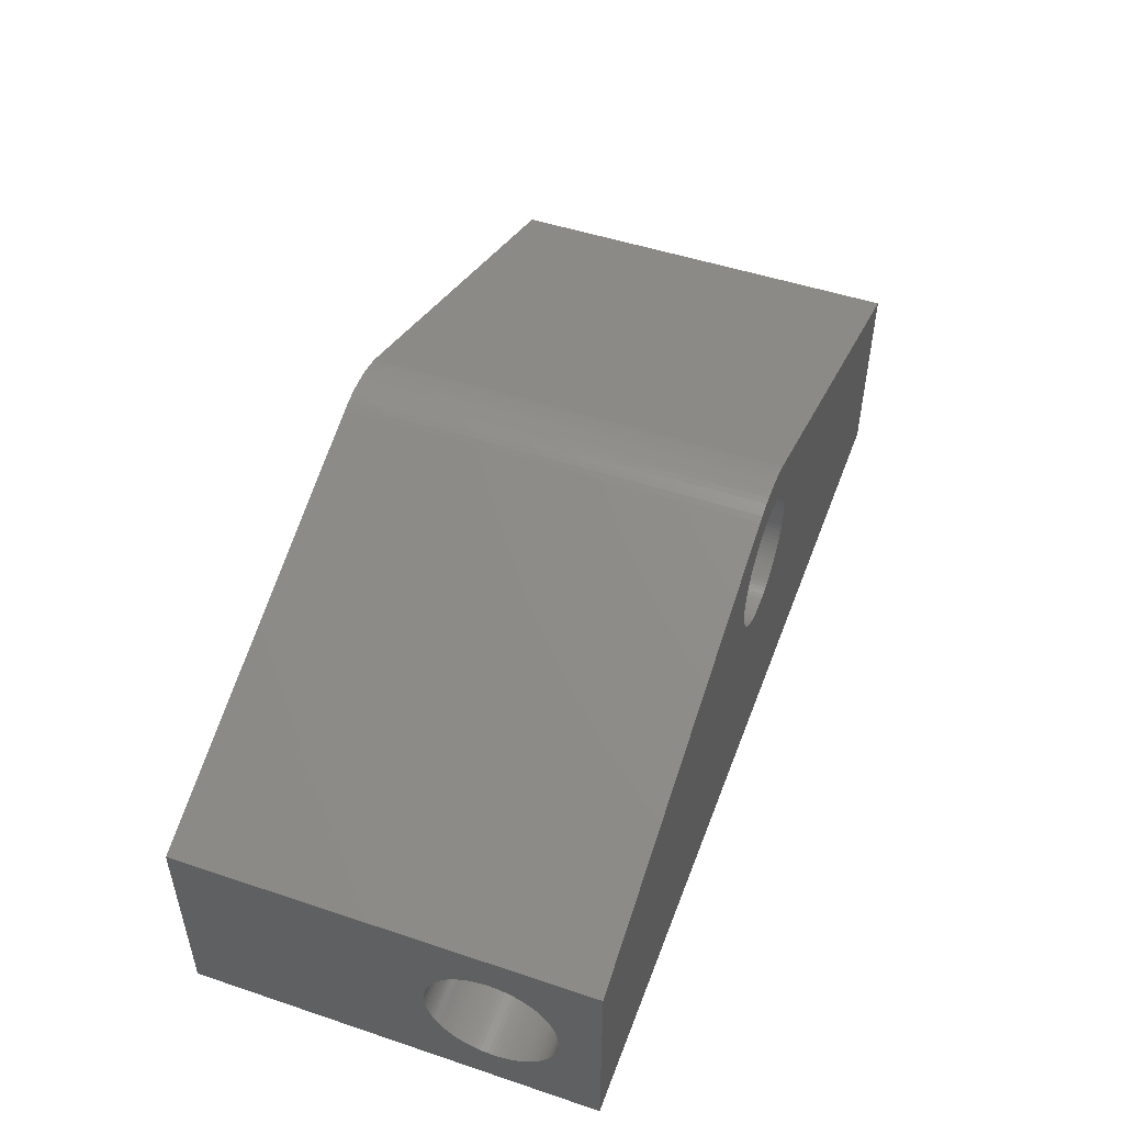
<metadata>
{"format":"stl","ext":"stl","renderer":"f3d","projection":"perspective","resolution":1024,"background":"white","views":[{"elev":49.8,"azim":110.2,"up":"+Y"}]}
</metadata>
<code>
# stl→obj: 434 verts, 872 faces
v -0.1005 2.603 -2.6
v -0.1005 2.603 7.6
v 0 2.6 -2.6
v 0 2.6 7.6
v -0.1005 5.797 -2.6
v 0 5.8 -2.6
v 0 5.8 7.6
v -0.1005 5.797 7.6
v 0 6.8 -2.6
v 0 6.8 7.6
v -0.1633 6.795 -2.6
v -0.1633 6.795 7.6
v -0.2005 2.613 -2.6
v -0.2005 2.613 7.6
v -0.2005 5.787 -2.6
v -0.2005 5.787 7.6
v -0.2998 2.628 -2.6
v -0.2998 2.628 7.6
v -0.2998 5.772 -2.6
v -0.2998 5.772 7.6
v -0.3259 6.779 -2.6
v -0.3259 6.779 7.6
v -0.3979 2.65 -2.6
v -0.3979 2.65 7.6
v -0.3979 5.75 -2.6
v -0.3979 5.75 7.6
v -0.4872 6.754 -2.6
v -0.4872 6.754 7.6
v -0.4944 2.678 -2.6
v -0.4944 2.678 7.6
v -0.4944 5.722 -2.6
v -0.4944 5.722 7.6
v -0.589 2.712 -2.6
v -0.589 2.712 7.6
v -0.589 5.688 -2.6
v -0.589 5.688 7.6
v -0.6466 6.718 -2.6
v -0.6466 6.718 7.6
v -0.6812 2.752 -2.6
v -0.6812 2.752 7.6
v -0.6812 5.648 -2.6
v -0.6812 5.648 7.6
v -0.7708 2.798 -2.6
v -0.7708 2.798 7.6
v -0.7708 5.602 -2.6
v -0.7708 5.602 7.6
v -0.8034 6.673 -2.6
v -0.8034 6.673 7.6
v -0.8573 2.849 -2.6
v -0.8573 2.849 7.6
v -0.8573 5.551 -2.6
v -0.8573 5.551 7.6
v -0.9405 2.906 -2.6
v -0.9405 2.906 7.6
v -0.9405 5.494 -2.6
v -0.9405 5.494 7.6
v -0.9571 6.617 -2.6
v -0.9571 6.617 7.6
v -1.02 2.967 -2.6
v -1.02 2.967 7.6
v -1.02 5.433 -2.6
v -1.02 5.433 7.6
v -1.095 3.034 -2.6
v -1.095 3.034 7.6
v -1.095 5.366 -2.6
v -1.095 5.366 7.6
v -1.166 3.105 -2.6
v -1.166 3.105 7.6
v -1.166 5.295 -2.6
v -1.166 5.295 7.6
v -1.233 3.18 -2.6
v -1.233 3.18 7.6
v -1.233 5.22 -2.6
v -1.233 5.22 7.6
v -1.294 3.26 -2.6
v -1.294 3.26 7.6
v -1.294 5.14 -2.6
v -1.294 5.14 7.6
v -1.351 3.343 -2.6
v -1.351 3.343 7.6
v -1.351 5.057 -2.6
v -1.351 5.057 7.6
v -1.402 3.429 -2.6
v -1.402 3.429 7.6
v -1.402 4.971 -2.6
v -1.402 4.971 7.6
v -1.448 3.519 -2.6
v -1.448 3.519 7.6
v -1.448 4.881 -2.6
v -1.448 4.881 7.6
v -1.488 3.611 -2.6
v -1.488 3.611 7.6
v -1.488 4.789 -2.6
v -1.488 4.789 7.6
v -1.522 3.706 -2.6
v -1.522 3.706 7.6
v -1.522 4.694 -2.6
v -1.522 4.694 7.6
v -1.55 3.802 -2.6
v -1.55 3.802 7.6
v -1.55 4.598 -2.6
v -1.55 4.598 7.6
v -1.572 3.9 -2.6
v -1.572 3.9 7.6
v -1.572 4.5 -2.6
v -1.572 4.5 7.6
v -1.587 3.999 -2.6
v -1.587 3.999 7.6
v -1.587 4.401 -2.6
v -1.587 4.401 7.6
v -1.597 4.1 -2.6
v -1.597 4.1 7.6
v -1.597 4.3 -2.6
v -1.597 4.3 7.6
v -1.6 4.2 -2.6
v -1.6 4.2 7.6
v -11.38 -0.1005 -1.597
v 11.38 -0.1005 -1.597
v -11.38 0 -1.6
v 11.38 -0.2005 -1.587
v -11.38 -0.1005 1.597
v -11.38 0 1.6
v 11.38 0 1.6
v 11.38 -0.1005 1.597
v -11.38 -0.2005 -1.587
v 11.38 -0.2998 -1.572
v -11.38 -0.2005 1.587
v 11.38 -0.2005 1.587
v -11.38 -0.2998 -1.572
v 11.38 -0.3979 -1.55
v -11.38 -0.2998 1.572
v 11.38 -0.2998 1.572
v -11.38 -0.3979 -1.55
v 11.38 -0.4944 -1.522
v -11.38 -0.3979 1.55
v 11.38 -0.3979 1.55
v -11.38 -0.4944 -1.522
v 11.38 -0.589 -1.488
v -11.38 -0.4944 1.522
v 11.38 -0.4944 1.522
v -11.38 -0.589 -1.488
v 11.38 -0.6812 -1.448
v -11.38 -0.589 1.488
v 11.38 -0.589 1.488
v -11.38 -0.6812 -1.448
v 11.38 -0.7708 -1.402
v -11.38 -0.6812 1.448
v 11.38 -0.6812 1.448
v -11.38 -0.7708 -1.402
v 11.38 -0.8573 -1.351
v -11.38 -0.7708 1.402
v 11.38 -0.7708 1.402
v -11.38 -0.8573 -1.351
v 11.38 -0.9405 -1.294
v -11.38 -0.8573 1.351
v 11.38 -0.8573 1.351
v -11.38 -0.9405 -1.294
v 11.38 -1.02 -1.233
v -11.38 -0.9405 1.294
v 11.38 -0.9405 1.294
v -11.38 -1.02 -1.233
v 11.38 -1.095 -1.166
v -11.38 -1.02 1.233
v 11.38 -1.02 1.233
v -11.38 -1.095 -1.166
v -11.38 -1.095 1.166
v 11.38 -1.095 1.166
v 11.38 -1.166 1.095
v -11.38 -1.166 -1.095
v 11.38 -1.166 -1.095
v -11.38 -1.166 1.095
v 11.38 -1.233 1.02
v -11.38 -1.233 -1.02
v 11.38 -1.233 -1.02
v -11.38 -1.233 1.02
v 11.38 -1.294 0.9405
v -11.38 -1.294 -0.9405
v 11.38 -1.294 -0.9405
v -11.38 -1.294 0.9405
v 11.38 -1.351 0.8573
v -11.38 -1.351 -0.8573
v 11.38 -1.351 -0.8573
v -11.38 -1.351 0.8573
v 11.38 -1.402 0.7708
v -11.38 -1.402 -0.7708
v 11.38 -1.402 -0.7708
v -11.38 -1.402 0.7708
v 11.38 -1.448 0.6812
v -11.38 -1.448 -0.6812
v 11.38 -1.448 -0.6812
v -11.38 -1.448 0.6812
v 11.38 -1.488 0.589
v -11.38 -1.488 -0.589
v 11.38 -1.488 -0.589
v -11.38 -1.488 0.589
v 11.38 -1.522 0.4944
v -11.38 -1.522 -0.4944
v 11.38 -1.522 -0.4944
v -11.38 -1.522 0.4944
v 11.38 -1.55 0.3979
v -11.38 -1.55 -0.3979
v 11.38 -1.55 -0.3979
v -11.38 -1.55 0.3979
v 11.38 -1.572 0.2998
v -11.38 -1.572 -0.2998
v 11.38 -1.572 -0.2998
v -11.38 -1.572 0.2998
v 11.38 -1.587 0.2005
v -11.38 -1.587 -0.2005
v 11.38 -1.587 -0.2005
v -11.38 -1.587 0.2005
v 11.38 -1.597 0.1005
v -11.38 -1.597 -0.1005
v 11.38 -1.597 -0.1005
v -11.38 -1.597 0.1005
v 11.38 -1.6 -5.722e-07
v -11.38 -1.6 -5.722e-07
v -11.38 -2.6 -2.6
v -11.38 -2.6 7.6
v -11.38 2.6 -2.6
v 11.38 -2.6 -2.6
v 11.38 -2.6 7.6
v -11.38 2.6 7.6
v -11.38 0.1005 -1.597
v 11.38 0 -1.6
v -11.38 0.1005 1.597
v 11.38 0.1005 1.597
v -11.38 0.2005 -1.587
v 11.38 0.1005 -1.597
v -11.38 0.2005 1.587
v 11.38 0.2005 1.587
v -11.38 0.2998 -1.572
v 11.38 0.2005 -1.587
v -11.38 0.2998 1.572
v 11.38 0.2998 1.572
v -11.38 0.3979 -1.55
v 11.38 0.2998 -1.572
v -11.38 0.3979 1.55
v 11.38 0.3979 1.55
v -11.38 0.4944 -1.522
v 11.38 0.3979 -1.55
v -11.38 0.4944 1.522
v 11.38 0.4944 1.522
v -11.38 0.589 -1.488
v 11.38 0.4944 -1.522
v -11.38 0.589 1.488
v 11.38 0.589 1.488
v -11.38 0.6812 -1.448
v 11.38 0.589 -1.488
v -11.38 0.6812 1.448
v 11.38 0.6812 1.448
v -11.38 0.7708 -1.402
v 11.38 0.6812 -1.448
v -11.38 0.7708 1.402
v 11.38 0.7708 1.402
v -11.38 0.8573 -1.351
v 11.38 0.7708 -1.402
v -11.38 0.8573 1.351
v 11.38 0.8573 1.351
v -11.38 0.9405 -1.294
v 11.38 0.8573 -1.351
v -11.38 0.9405 1.294
v 11.38 0.9405 1.294
v -11.38 1.02 -1.233
v 11.38 0.9405 -1.294
v -11.38 1.02 1.233
v 11.38 1.02 1.233
v -11.38 1.095 -1.166
v 11.38 1.02 -1.233
v -11.38 1.095 1.166
v 11.38 1.095 1.166
v -11.38 1.166 -1.095
v 11.38 1.095 -1.166
v 11.38 1.166 -1.095
v -11.38 1.166 1.095
v -11.38 1.233 -1.02
v 11.38 1.233 -1.02
v -11.38 1.233 1.02
v 11.38 1.166 1.095
v -11.38 1.294 -0.9405
v 11.38 1.294 -0.9405
v -11.38 1.294 0.9405
v 11.38 1.233 1.02
v -11.38 1.351 -0.8573
v 11.38 1.351 -0.8573
v -11.38 1.351 0.8573
v 11.38 1.294 0.9405
v -11.38 1.402 -0.7708
v 11.38 1.402 -0.7708
v -11.38 1.402 0.7708
v 11.38 1.351 0.8573
v -11.38 1.448 -0.6812
v 11.38 1.448 -0.6812
v -11.38 1.448 0.6812
v 11.38 1.402 0.7708
v -11.38 1.488 -0.589
v 11.38 1.488 -0.589
v -11.38 1.488 0.589
v 11.38 1.448 0.6812
v -11.38 1.522 -0.4944
v 11.38 1.522 -0.4944
v -11.38 1.522 0.4944
v 11.38 1.488 0.589
v -11.38 1.55 -0.3979
v 11.38 1.55 -0.3979
v -11.38 1.55 0.3979
v 11.38 1.522 0.4944
v -11.38 1.572 -0.2998
v 11.38 1.572 -0.2998
v -11.38 1.572 0.2998
v 11.38 1.55 0.3979
v -11.38 1.587 -0.2005
v 11.38 1.587 -0.2005
v -11.38 1.587 0.2005
v 11.38 1.572 0.2998
v -11.38 1.597 -0.1005
v 11.38 1.597 -0.1005
v -11.38 1.597 0.1005
v 11.38 1.587 0.2005
v -11.38 1.6 -5.722e-07
v 11.38 1.6 -5.722e-07
v 11.38 1.597 0.1005
v 0.1005 2.603 -2.6
v 0.1005 2.603 7.6
v 0.1633 6.795 -2.6
v 0.1005 5.797 -2.6
v 0.1005 5.797 7.6
v 0.1633 6.795 7.6
v 0.2005 2.613 -2.6
v 0.2005 2.613 7.6
v 0.2005 5.787 -2.6
v 0.2005 5.787 7.6
v 0.3259 6.779 -2.6
v 0.3259 6.779 7.6
v 0.2998 2.628 -2.6
v 0.2998 2.628 7.6
v 0.2998 5.772 -2.6
v 0.2998 5.772 7.6
v 0.3979 2.65 -2.6
v 0.3979 2.65 7.6
v 0.4872 6.754 -2.6
v 0.3979 5.75 -2.6
v 0.3979 5.75 7.6
v 0.4872 6.754 7.6
v 0.4944 2.678 -2.6
v 0.4944 2.678 7.6
v 0.6466 6.718 -2.6
v 0.4944 5.722 -2.6
v 0.4944 5.722 7.6
v 0.6466 6.718 7.6
v 0.589 2.712 -2.6
v 0.589 2.712 7.6
v 0.589 5.688 -2.6
v 0.589 5.688 7.6
v 0.8034 6.673 -2.6
v 0.8034 6.673 7.6
v 0.6812 2.752 -2.6
v 0.6812 2.752 7.6
v 0.6812 5.648 -2.6
v 0.6812 5.648 7.6
v 0.9571 6.617 -2.6
v 0.9571 6.617 7.6
v 0.7708 2.798 -2.6
v 0.7708 2.798 7.6
v 0.7708 5.602 -2.6
v 0.7708 5.602 7.6
v 0.8573 2.849 -2.6
v 0.8573 2.849 7.6
v 0.8573 5.551 -2.6
v 0.8573 5.551 7.6
v 0.9405 2.906 -2.6
v 0.9405 2.906 7.6
v 0.9405 5.494 -2.6
v 0.9405 5.494 7.6
v 1.02 2.967 -2.6
v 1.02 2.967 7.6
v 1.02 5.433 -2.6
v 1.02 5.433 7.6
v 11.38 2.6 -2.6
v 1.095 5.366 -2.6
v 1.166 5.295 -2.6
v 1.233 5.22 -2.6
v 1.294 5.14 -2.6
v 1.351 5.057 -2.6
v 1.402 4.971 -2.6
v 1.448 4.881 -2.6
v 1.095 5.366 7.6
v 1.166 5.295 7.6
v 1.233 5.22 7.6
v 1.294 5.14 7.6
v 1.351 5.057 7.6
v 1.402 4.971 7.6
v 1.448 4.881 7.6
v 11.38 2.6 7.6
v 1.095 3.034 -2.6
v 1.095 3.034 7.6
v 1.166 3.105 7.6
v 1.166 3.105 -2.6
v 1.233 3.18 7.6
v 1.233 3.18 -2.6
v 1.294 3.26 7.6
v 1.294 3.26 -2.6
v 1.351 3.343 7.6
v 1.351 3.343 -2.6
v 1.402 3.429 7.6
v 1.402 3.429 -2.6
v 1.448 3.519 7.6
v 1.448 3.519 -2.6
v 1.488 3.611 7.6
v 1.488 3.611 -2.6
v 1.488 4.789 -2.6
v 1.488 4.789 7.6
v 1.522 3.706 7.6
v 1.522 3.706 -2.6
v 1.522 4.694 -2.6
v 1.522 4.694 7.6
v 1.55 3.802 7.6
v 1.55 3.802 -2.6
v 1.55 4.598 -2.6
v 1.55 4.598 7.6
v 1.572 3.9 7.6
v 1.572 3.9 -2.6
v 1.572 4.5 -2.6
v 1.572 4.5 7.6
v 1.587 3.999 7.6
v 1.587 3.999 -2.6
v 1.587 4.401 -2.6
v 1.587 4.401 7.6
v 1.597 4.1 7.6
v 1.597 4.1 -2.6
v 1.597 4.3 -2.6
v 1.597 4.3 7.6
v 1.6 4.2 7.6
v 1.6 4.2 -2.6
f 1 2 3
f 2 4 3
f 5 6 7
f 5 7 8
f 5 9 6
f 8 7 10
f 11 12 9
f 11 9 5
f 12 8 10
f 12 10 9
f 13 14 1
f 14 2 1
f 15 5 8
f 15 8 16
f 15 11 5
f 16 8 12
f 17 18 13
f 18 14 13
f 19 15 16
f 19 16 20
f 21 11 15
f 21 15 19
f 21 22 11
f 22 12 11
f 22 16 12
f 22 20 16
f 23 24 17
f 24 18 17
f 25 19 20
f 25 20 26
f 27 19 25
f 27 21 19
f 27 28 21
f 28 20 22
f 28 22 21
f 28 26 20
f 29 30 23
f 30 24 23
f 31 25 26
f 31 26 32
f 33 34 29
f 34 30 29
f 35 31 32
f 35 32 36
f 37 25 31
f 37 27 25
f 37 38 27
f 38 26 28
f 38 28 27
f 38 32 26
f 39 40 33
f 40 34 33
f 41 35 36
f 41 36 42
f 43 44 39
f 44 40 39
f 45 41 42
f 45 42 46
f 47 31 35
f 47 37 31
f 47 48 37
f 48 32 38
f 48 36 32
f 48 38 37
f 49 50 43
f 50 44 43
f 51 45 46
f 51 46 52
f 53 54 49
f 54 50 49
f 55 51 52
f 55 52 56
f 57 35 41
f 57 41 45
f 57 45 51
f 57 47 35
f 57 51 55
f 57 58 47
f 58 36 48
f 58 42 36
f 58 46 42
f 58 48 47
f 58 52 46
f 58 56 52
f 59 60 53
f 60 54 53
f 61 55 56
f 61 56 62
f 61 57 55
f 62 56 58
f 63 64 59
f 64 60 59
f 65 57 61
f 65 61 62
f 65 62 66
f 66 62 58
f 67 64 63
f 67 68 64
f 69 57 65
f 69 65 70
f 70 65 66
f 70 66 58
f 71 68 67
f 71 72 68
f 73 57 69
f 73 69 74
f 74 69 70
f 74 70 58
f 75 72 71
f 75 76 72
f 77 57 73
f 77 73 78
f 78 73 74
f 78 74 58
f 79 76 75
f 79 80 76
f 81 57 77
f 81 77 82
f 82 77 78
f 82 78 58
f 83 80 79
f 83 84 80
f 85 57 81
f 85 81 86
f 86 81 82
f 86 82 58
f 87 84 83
f 87 88 84
f 89 57 85
f 89 85 90
f 90 85 86
f 90 86 58
f 91 88 87
f 91 92 88
f 93 89 94
f 94 89 90
f 95 92 91
f 95 96 92
f 97 93 98
f 98 93 94
f 99 96 95
f 99 100 96
f 101 97 102
f 102 97 98
f 103 100 99
f 103 104 100
f 105 101 106
f 106 101 102
f 107 104 103
f 107 108 104
f 109 105 110
f 110 105 106
f 111 108 107
f 111 112 108
f 113 109 114
f 114 109 110
f 115 112 111
f 115 113 116
f 115 116 112
f 116 113 114
f 117 118 119
f 117 120 118
f 121 122 123
f 121 123 124
f 125 120 117
f 125 126 120
f 127 121 124
f 127 124 128
f 129 126 125
f 129 130 126
f 131 127 128
f 131 128 132
f 133 130 129
f 133 134 130
f 135 131 132
f 135 132 136
f 137 134 133
f 137 138 134
f 139 135 136
f 139 136 140
f 141 138 137
f 141 142 138
f 143 139 140
f 143 140 144
f 145 142 141
f 145 146 142
f 147 143 144
f 147 144 148
f 149 146 145
f 149 150 146
f 151 147 148
f 151 148 152
f 153 150 149
f 153 154 150
f 155 151 152
f 155 152 156
f 157 154 153
f 157 158 154
f 159 155 156
f 159 156 160
f 161 158 157
f 161 162 158
f 163 159 160
f 163 160 164
f 165 162 161
f 166 163 164
f 166 164 167
f 166 167 168
f 169 162 165
f 169 170 162
f 171 166 168
f 171 168 172
f 173 170 169
f 173 174 170
f 175 171 172
f 175 172 176
f 177 174 173
f 177 178 174
f 179 175 176
f 179 176 180
f 181 178 177
f 181 182 178
f 183 179 180
f 183 180 184
f 185 182 181
f 185 186 182
f 187 183 184
f 187 184 188
f 189 186 185
f 189 190 186
f 191 187 188
f 191 188 192
f 193 190 189
f 193 194 190
f 195 191 192
f 195 192 196
f 197 194 193
f 197 198 194
f 199 195 196
f 199 196 200
f 201 198 197
f 201 202 198
f 203 199 200
f 203 200 204
f 205 202 201
f 205 206 202
f 207 203 204
f 207 204 208
f 209 206 205
f 209 210 206
f 211 207 208
f 211 208 212
f 213 210 209
f 213 214 210
f 215 211 212
f 215 212 216
f 217 215 216
f 217 214 213
f 217 216 214
f 218 1 3
f 218 13 1
f 218 17 13
f 218 23 17
f 218 29 23
f 218 33 29
f 218 39 33
f 218 43 39
f 218 49 43
f 218 53 49
f 218 59 53
f 218 63 59
f 218 67 63
f 218 71 67
f 218 75 71
f 218 79 75
f 218 117 119
f 218 125 117
f 218 129 125
f 218 133 129
f 218 137 133
f 218 141 137
f 218 145 141
f 218 149 145
f 218 153 149
f 218 157 153
f 218 161 157
f 218 165 161
f 218 169 165
f 218 173 169
f 218 177 173
f 218 181 177
f 218 185 181
f 218 189 185
f 218 193 189
f 218 197 193
f 218 201 197
f 218 205 201
f 218 207 211
f 218 209 205
f 218 211 215
f 218 213 209
f 218 215 217
f 218 217 213
f 218 219 207
f 218 119 220
f 218 220 79
f 218 3 221
f 218 221 222
f 218 222 219
f 219 2 14
f 219 14 18
f 219 18 24
f 219 24 30
f 219 30 34
f 219 34 40
f 219 40 44
f 219 44 50
f 219 50 54
f 219 54 60
f 219 60 64
f 219 64 68
f 219 68 72
f 219 72 76
f 219 76 223
f 219 121 127
f 219 127 131
f 219 131 135
f 219 135 139
f 219 139 143
f 219 143 147
f 219 147 151
f 219 151 155
f 219 155 159
f 219 159 163
f 219 163 166
f 219 166 171
f 219 171 175
f 219 175 179
f 219 179 183
f 219 183 187
f 219 187 191
f 219 191 195
f 219 195 199
f 219 199 203
f 219 203 207
f 219 122 121
f 219 223 122
f 219 4 2
f 219 222 4
f 119 224 220
f 119 118 225
f 119 225 224
f 122 226 227
f 122 223 226
f 122 227 123
f 224 228 220
f 224 225 229
f 224 229 228
f 226 230 231
f 226 223 230
f 226 231 227
f 228 232 220
f 228 229 233
f 228 233 232
f 230 234 235
f 230 223 234
f 230 235 231
f 232 236 220
f 232 233 237
f 232 237 236
f 234 238 239
f 234 223 238
f 234 239 235
f 236 240 220
f 236 237 241
f 236 241 240
f 238 242 243
f 238 223 242
f 238 243 239
f 240 244 220
f 240 241 245
f 240 245 244
f 242 246 247
f 242 223 246
f 242 247 243
f 244 248 220
f 244 245 249
f 244 249 248
f 246 250 251
f 246 223 250
f 246 251 247
f 248 252 220
f 248 249 253
f 248 253 252
f 250 254 255
f 250 223 254
f 250 255 251
f 252 256 220
f 252 253 257
f 252 257 256
f 254 258 259
f 254 223 258
f 254 259 255
f 256 260 220
f 256 257 261
f 256 261 260
f 258 262 263
f 258 223 262
f 258 263 259
f 260 264 220
f 260 261 265
f 260 265 264
f 262 266 267
f 262 223 266
f 262 267 263
f 264 268 220
f 264 265 269
f 264 269 268
f 266 270 271
f 266 223 270
f 266 271 267
f 268 272 220
f 268 269 273
f 268 273 274
f 268 274 272
f 270 275 271
f 270 223 275
f 272 276 220
f 272 274 277
f 272 277 276
f 275 278 279
f 275 223 278
f 275 279 271
f 276 280 220
f 276 277 281
f 276 281 280
f 278 282 283
f 278 223 282
f 278 283 279
f 280 284 220
f 280 281 285
f 280 285 284
f 282 286 287
f 282 223 286
f 282 287 283
f 284 288 220
f 284 285 289
f 284 289 288
f 286 290 291
f 286 223 290
f 286 291 287
f 288 292 220
f 288 289 293
f 288 293 292
f 290 294 295
f 290 223 294
f 290 295 291
f 292 296 220
f 292 293 297
f 292 297 296
f 294 298 299
f 294 223 298
f 294 299 295
f 296 300 220
f 296 297 301
f 296 301 300
f 298 302 303
f 298 223 302
f 298 303 299
f 300 304 220
f 300 301 305
f 300 305 304
f 302 306 307
f 302 223 306
f 302 307 303
f 304 308 220
f 304 305 309
f 304 309 308
f 306 310 311
f 306 223 310
f 306 311 307
f 308 312 220
f 308 309 313
f 308 313 312
f 310 314 315
f 310 220 314
f 310 223 220
f 310 315 311
f 312 316 220
f 312 313 317
f 312 317 316
f 314 318 319
f 314 220 318
f 314 319 315
f 316 320 220
f 316 317 321
f 316 321 320
f 318 320 322
f 318 220 320
f 318 322 319
f 320 321 322
f 220 57 89
f 220 83 79
f 220 87 83
f 220 89 93
f 220 91 87
f 220 93 97
f 220 95 91
f 220 97 101
f 220 99 95
f 220 101 105
f 220 103 99
f 220 105 109
f 220 107 103
f 220 109 113
f 220 111 107
f 220 113 115
f 220 115 111
f 220 223 57
f 223 58 57
f 223 76 80
f 223 80 84
f 223 84 88
f 223 88 92
f 223 90 58
f 223 92 96
f 223 94 90
f 223 96 100
f 223 98 94
f 223 100 104
f 223 102 98
f 223 104 108
f 223 106 102
f 223 108 112
f 223 110 106
f 223 112 116
f 223 114 110
f 223 116 114
f 3 4 323
f 3 323 221
f 4 324 323
f 4 222 324
f 6 9 325
f 6 326 327
f 6 327 7
f 6 325 326
f 7 327 10
f 9 10 325
f 10 327 328
f 10 328 325
f 323 324 329
f 323 329 221
f 324 330 329
f 324 222 330
f 326 325 331
f 326 331 332
f 326 332 327
f 327 332 328
f 325 328 333
f 325 333 331
f 328 332 334
f 328 334 333
f 329 330 335
f 329 335 221
f 330 336 335
f 330 222 336
f 331 337 338
f 331 338 332
f 331 333 337
f 332 338 334
f 335 336 339
f 335 339 221
f 336 340 339
f 336 222 340
f 337 333 341
f 337 342 343
f 337 343 338
f 337 341 342
f 338 343 344
f 338 344 334
f 333 334 341
f 334 344 341
f 339 340 345
f 339 345 221
f 340 346 345
f 340 222 346
f 342 341 347
f 342 348 349
f 342 349 343
f 342 347 348
f 343 349 350
f 343 350 344
f 341 344 347
f 344 350 347
f 345 346 351
f 345 351 221
f 346 352 351
f 346 222 352
f 348 353 354
f 348 354 349
f 348 347 355
f 348 355 353
f 349 354 356
f 349 356 350
f 351 352 357
f 351 357 221
f 352 358 357
f 352 222 358
f 353 359 360
f 353 360 354
f 353 355 361
f 353 361 359
f 354 360 362
f 354 362 356
f 347 350 355
f 350 356 355
f 357 358 363
f 357 363 221
f 358 364 363
f 358 222 364
f 359 365 366
f 359 366 360
f 359 361 365
f 360 366 362
f 363 364 367
f 363 367 221
f 364 368 367
f 364 222 368
f 365 369 370
f 365 370 366
f 365 361 369
f 366 370 362
f 355 356 361
f 356 362 361
f 367 368 371
f 367 371 221
f 368 372 371
f 368 222 372
f 369 373 374
f 369 374 370
f 369 361 373
f 370 374 362
f 371 372 375
f 371 375 221
f 372 376 375
f 372 222 376
f 373 361 377
f 373 377 378
f 373 378 374
f 374 378 362
f 361 362 379
f 361 380 377
f 361 381 380
f 361 382 381
f 361 383 382
f 361 384 383
f 361 385 384
f 361 386 385
f 361 379 386
f 362 378 387
f 362 387 388
f 362 388 389
f 362 389 390
f 362 390 391
f 362 391 392
f 362 392 393
f 362 393 394
f 362 394 379
f 375 376 395
f 375 395 221
f 376 396 395
f 376 222 396
f 377 380 387
f 377 387 378
f 395 396 397
f 395 398 221
f 395 397 398
f 396 222 397
f 380 381 387
f 387 381 388
f 398 397 399
f 398 400 221
f 398 399 400
f 397 222 399
f 381 382 388
f 388 382 389
f 400 399 401
f 400 402 221
f 400 401 402
f 399 222 401
f 382 383 389
f 389 383 390
f 402 401 403
f 402 404 221
f 402 403 404
f 401 222 403
f 383 384 390
f 390 384 391
f 404 403 405
f 404 406 379
f 404 405 406
f 404 379 221
f 403 222 394
f 403 394 405
f 384 385 391
f 391 385 392
f 406 405 407
f 406 408 379
f 406 407 408
f 405 394 407
f 385 386 392
f 392 386 393
f 408 407 409
f 408 410 379
f 408 409 410
f 407 394 409
f 386 411 393
f 386 379 411
f 393 411 412
f 393 412 394
f 410 409 413
f 410 414 379
f 410 413 414
f 409 394 413
f 411 415 412
f 411 379 415
f 412 415 416
f 412 416 394
f 414 413 417
f 414 418 379
f 414 417 418
f 413 394 417
f 415 419 416
f 415 379 419
f 416 419 420
f 416 420 394
f 418 417 421
f 418 422 379
f 418 421 422
f 417 394 421
f 419 423 420
f 419 379 423
f 420 423 424
f 420 424 394
f 422 421 425
f 422 426 379
f 422 425 426
f 421 394 425
f 423 427 424
f 423 379 427
f 424 427 428
f 424 428 394
f 426 425 429
f 426 430 379
f 426 429 430
f 425 394 429
f 427 431 428
f 427 379 431
f 428 431 432
f 428 432 394
f 430 429 433
f 430 434 379
f 430 433 434
f 429 394 433
f 431 434 432
f 431 379 434
f 432 434 433
f 432 433 394
f 221 118 120
f 221 120 126
f 221 126 130
f 221 130 134
f 221 134 138
f 221 138 142
f 221 142 146
f 221 146 150
f 221 150 154
f 221 154 158
f 221 158 162
f 221 162 170
f 221 170 174
f 221 174 178
f 221 178 182
f 221 182 186
f 221 186 190
f 221 190 194
f 221 194 198
f 221 198 202
f 221 202 206
f 221 206 210
f 221 204 222
f 221 210 214
f 221 208 204
f 221 214 216
f 221 212 208
f 221 216 212
f 221 225 118
f 221 379 225
f 222 124 123
f 222 128 124
f 222 132 128
f 222 136 132
f 222 140 136
f 222 144 140
f 222 148 144
f 222 152 148
f 222 156 152
f 222 160 156
f 222 164 160
f 222 167 164
f 222 168 167
f 222 172 168
f 222 176 172
f 222 180 176
f 222 184 180
f 222 188 184
f 222 192 188
f 222 196 192
f 222 200 196
f 222 204 200
f 222 123 394
f 225 379 229
f 123 227 394
f 229 379 233
f 227 231 394
f 233 379 237
f 231 235 394
f 237 379 241
f 235 239 394
f 241 379 245
f 239 243 394
f 245 379 249
f 243 247 394
f 249 379 253
f 247 251 394
f 253 379 257
f 251 255 394
f 257 379 261
f 255 259 394
f 261 379 265
f 259 263 394
f 265 379 269
f 263 267 394
f 269 379 273
f 267 271 394
f 273 379 274
f 271 279 394
f 274 379 277
f 279 283 394
f 277 379 281
f 283 287 394
f 281 379 285
f 287 291 394
f 285 379 289
f 291 295 394
f 289 379 293
f 295 299 394
f 293 379 297
f 299 303 394
f 297 379 301
f 303 307 394
f 301 379 305
f 307 311 394
f 305 379 309
f 311 315 394
f 309 379 313
f 315 319 379
f 315 379 394
f 313 379 317
f 319 322 379
f 317 379 321
f 322 321 379

</code>
